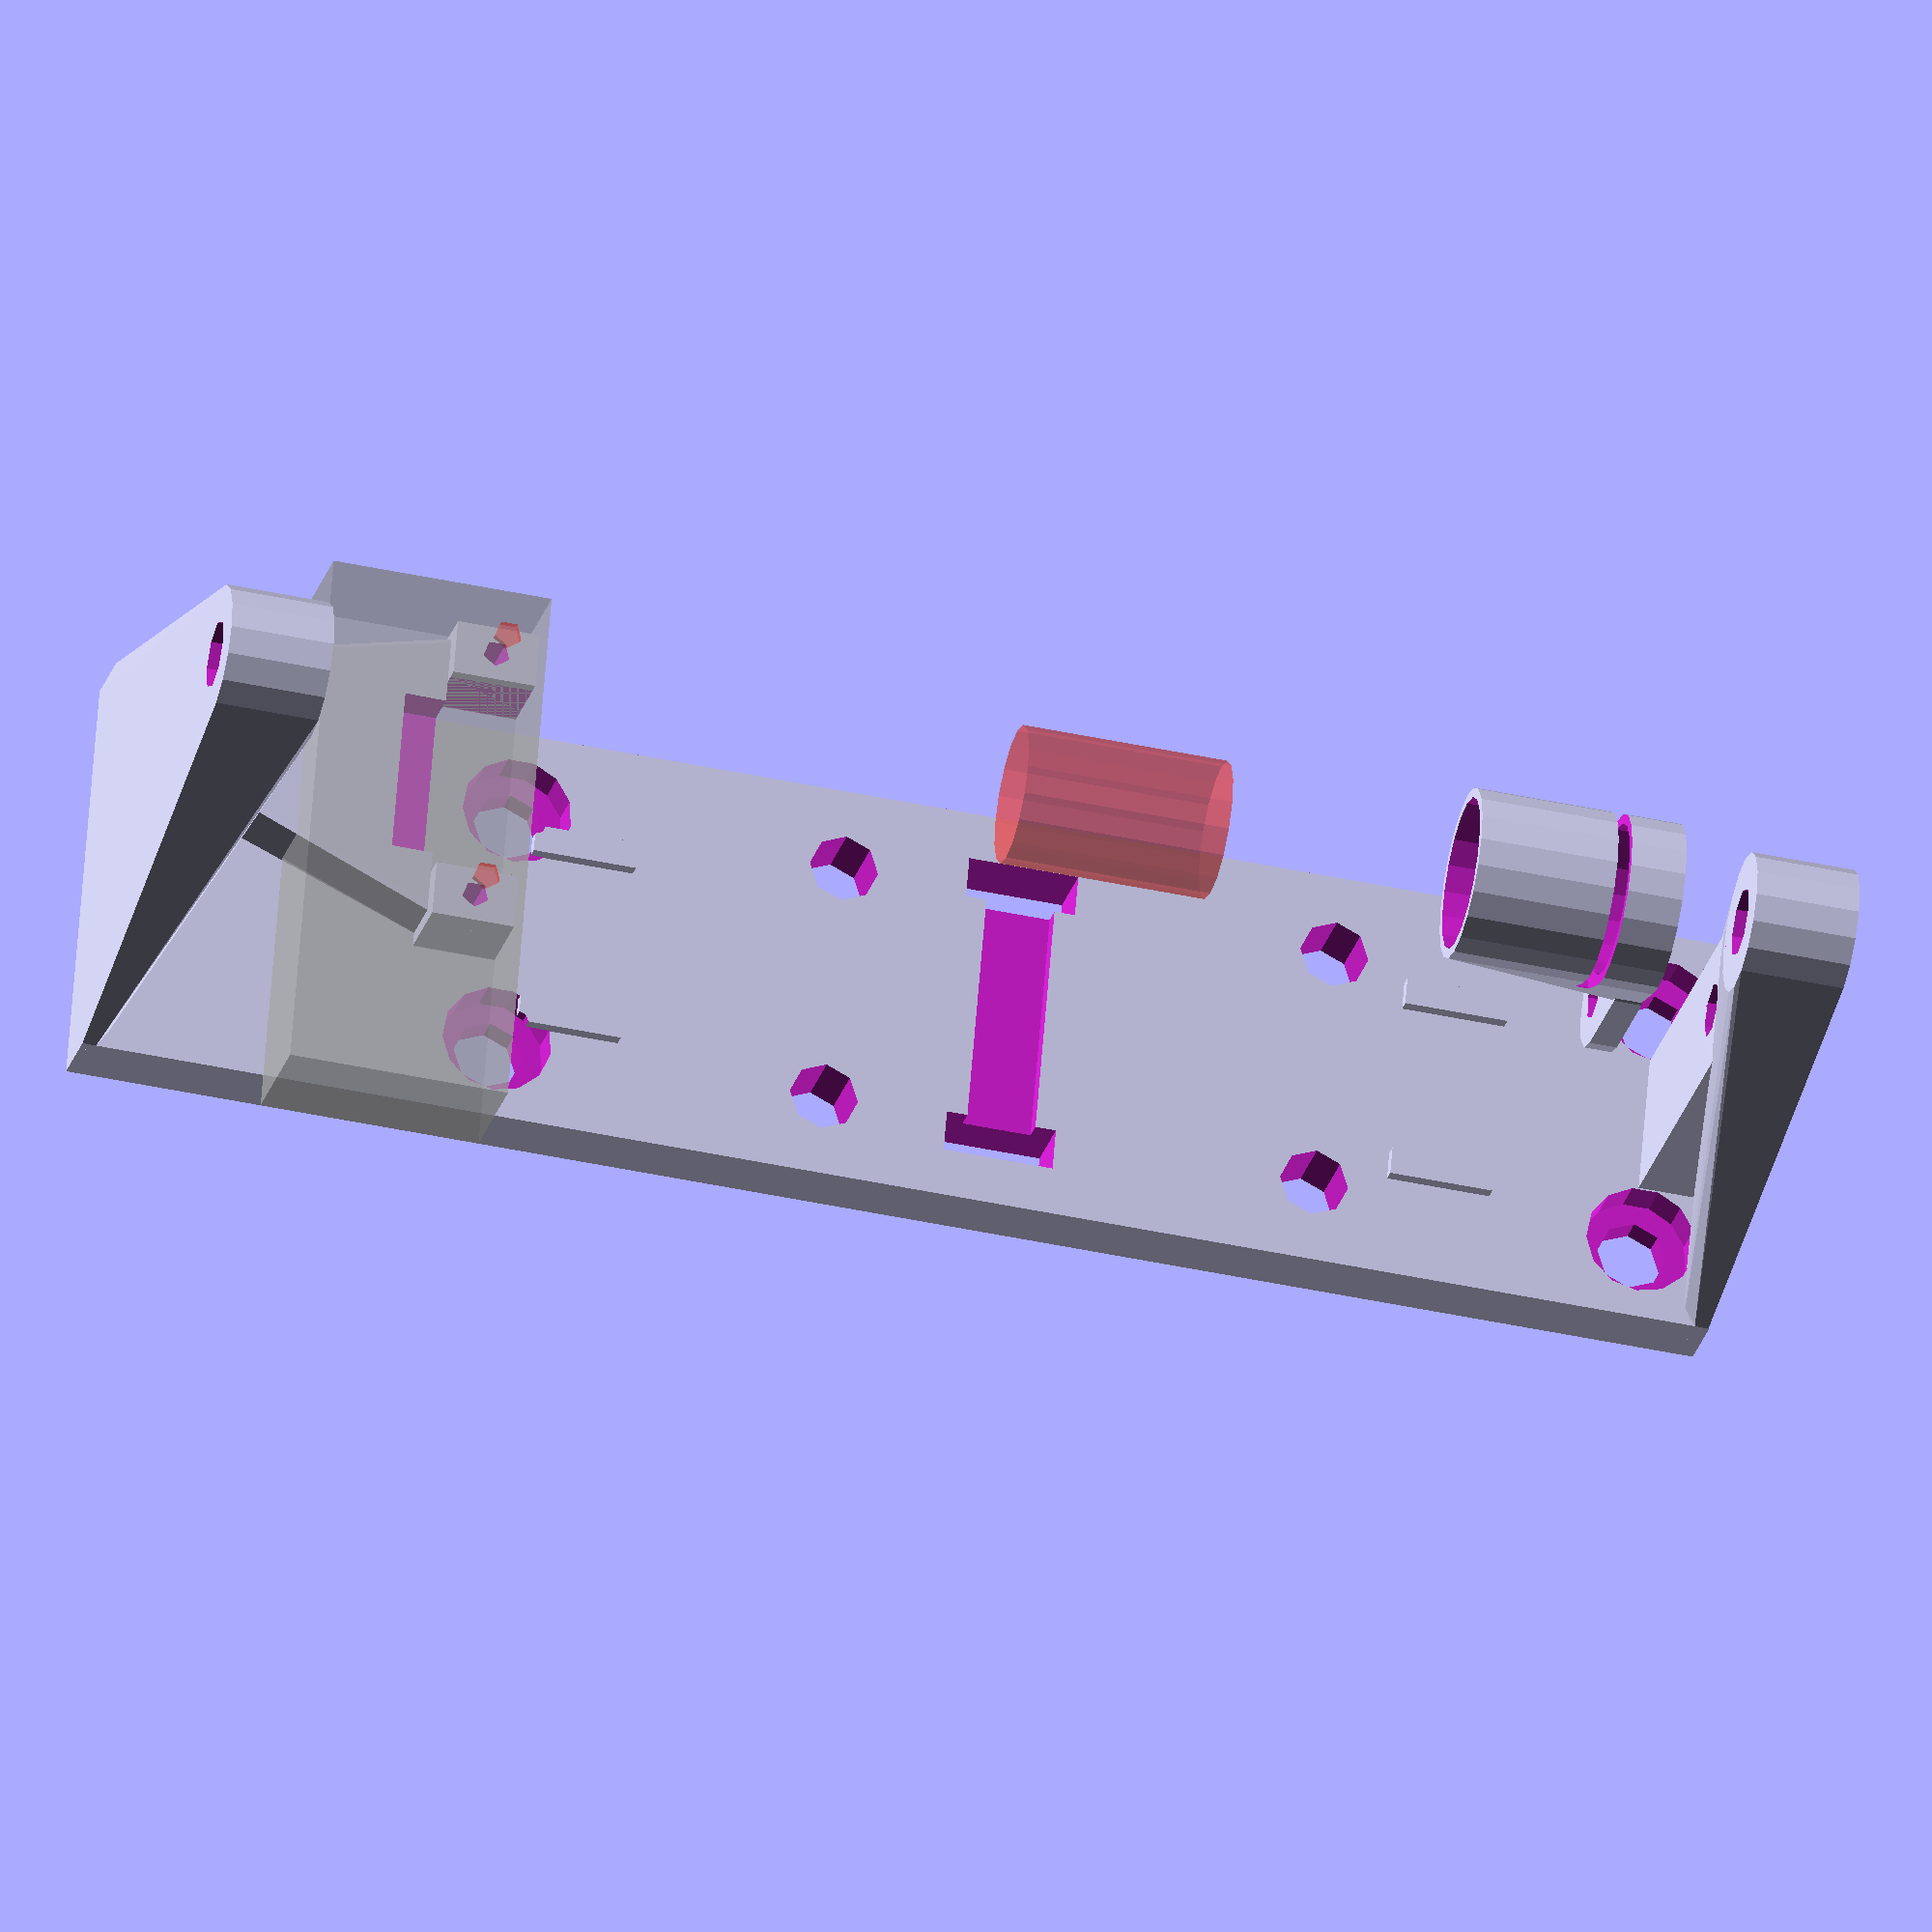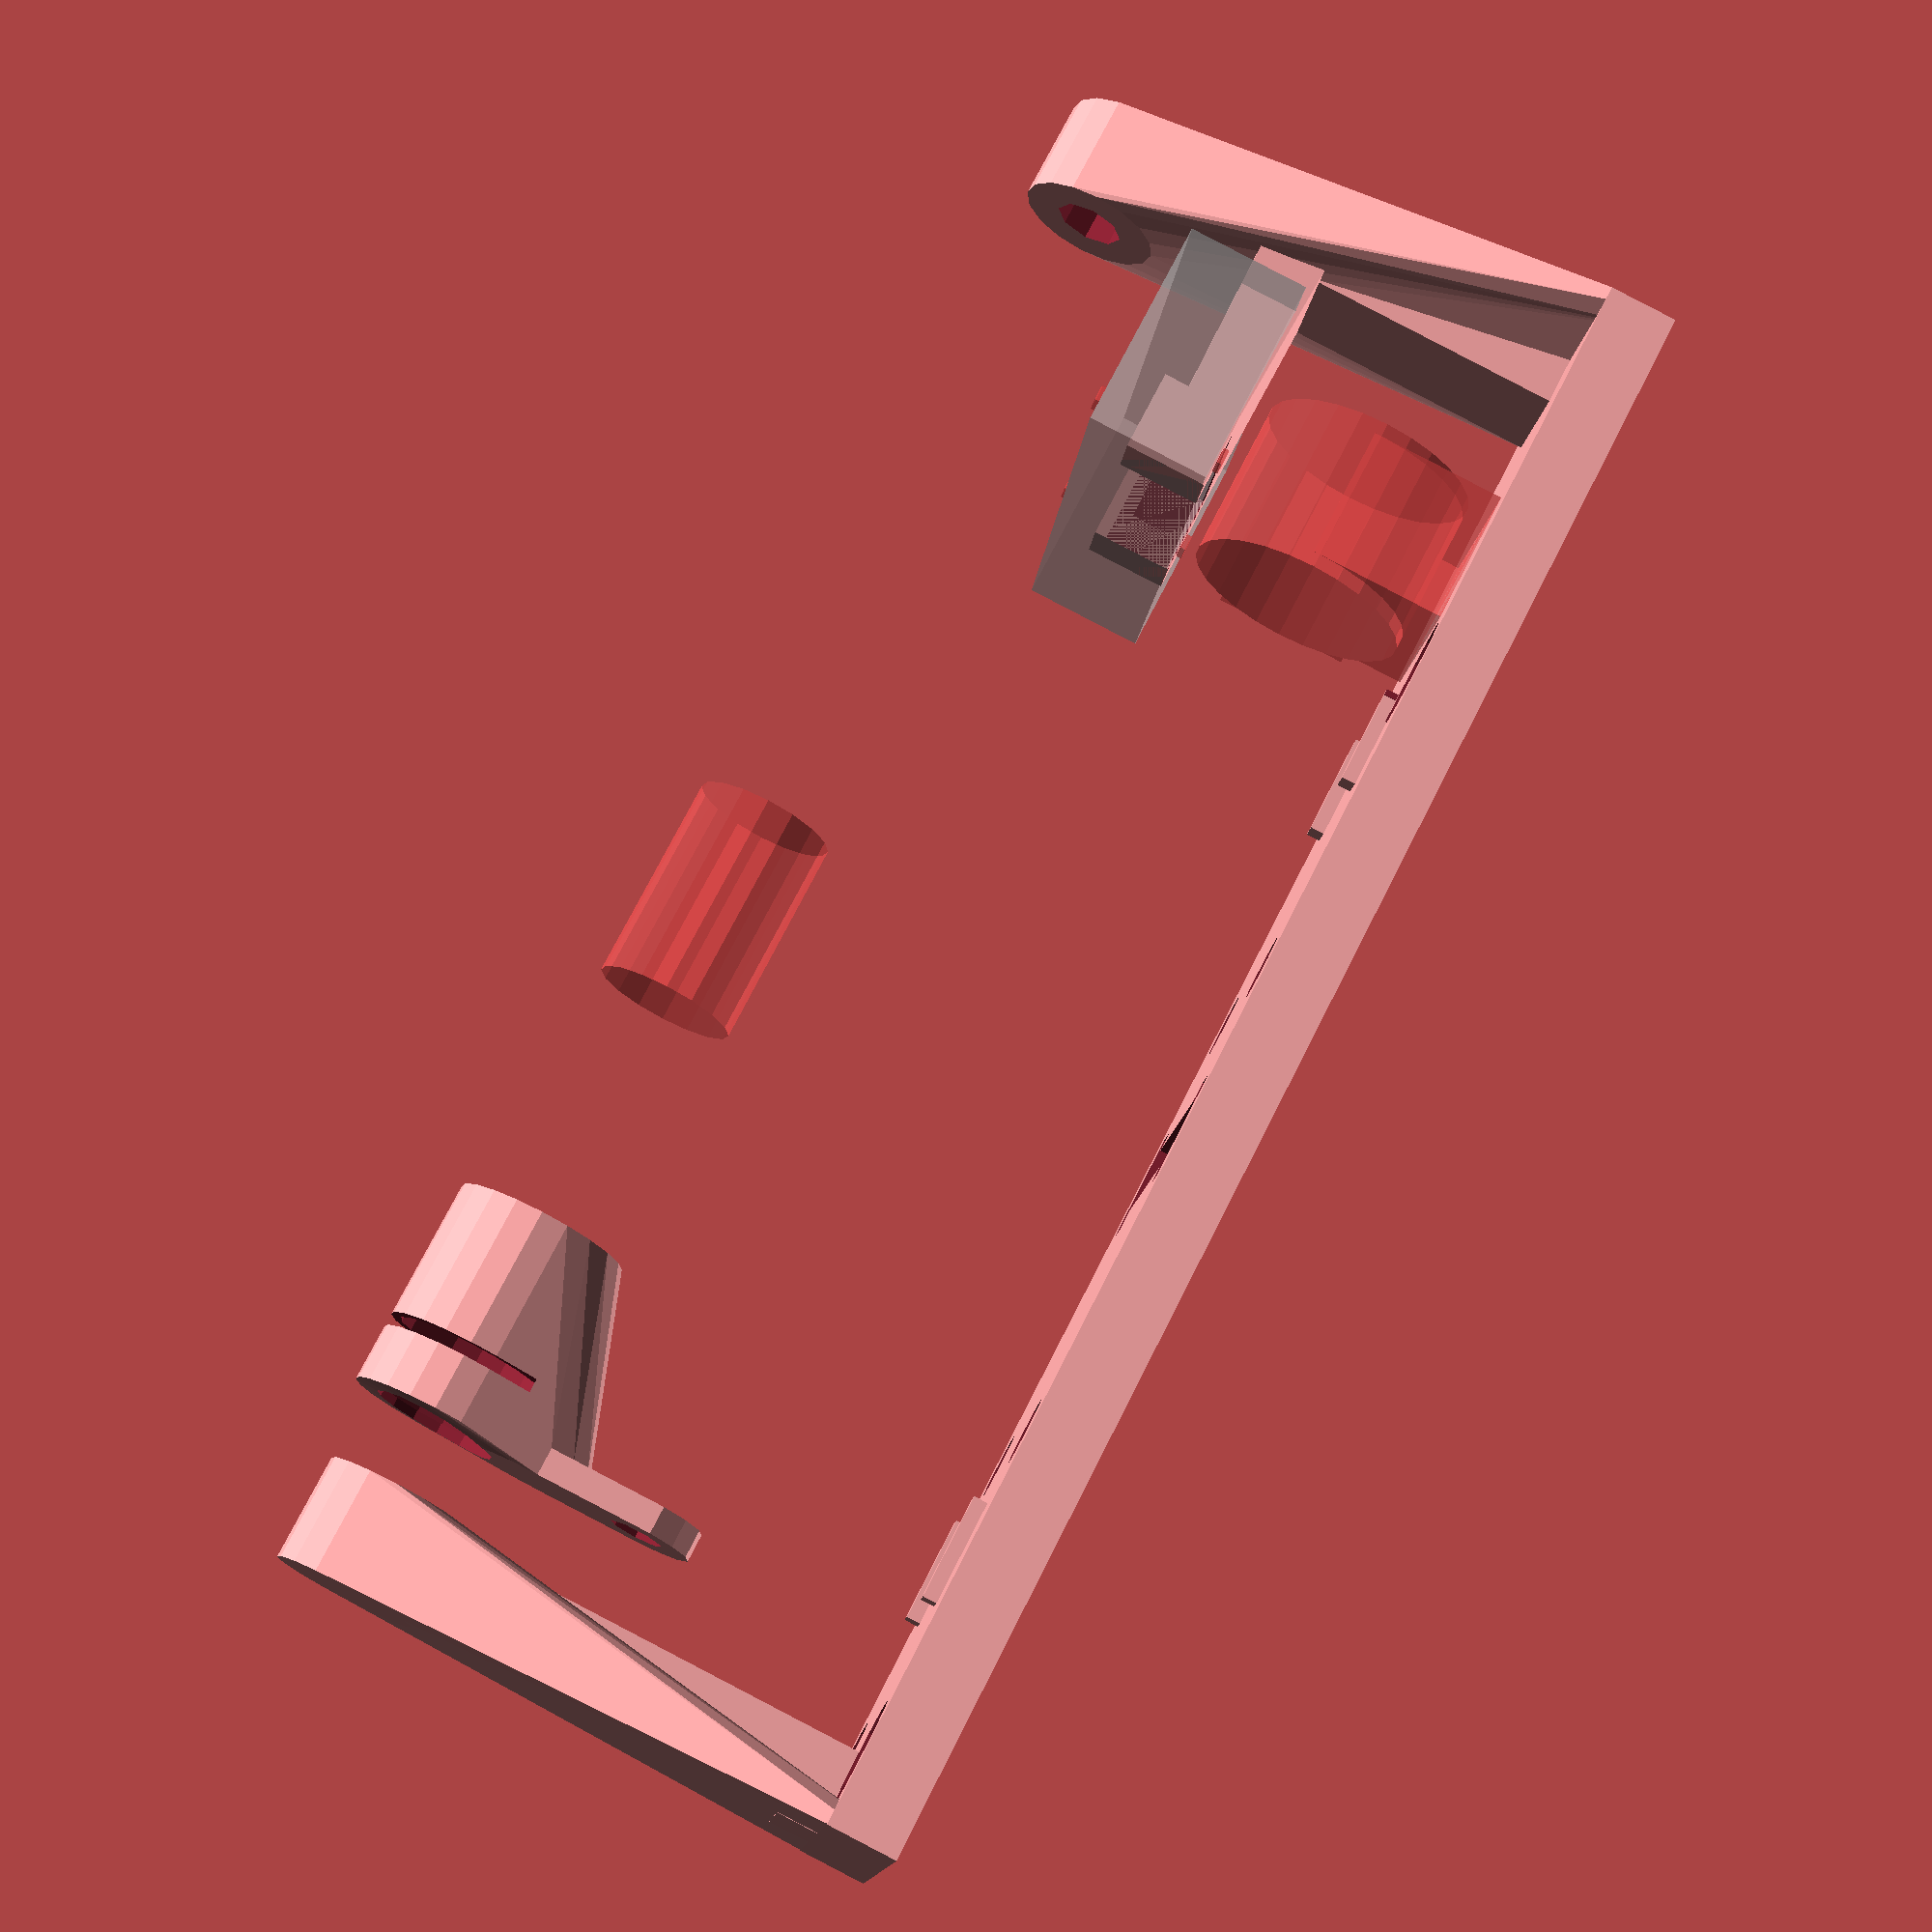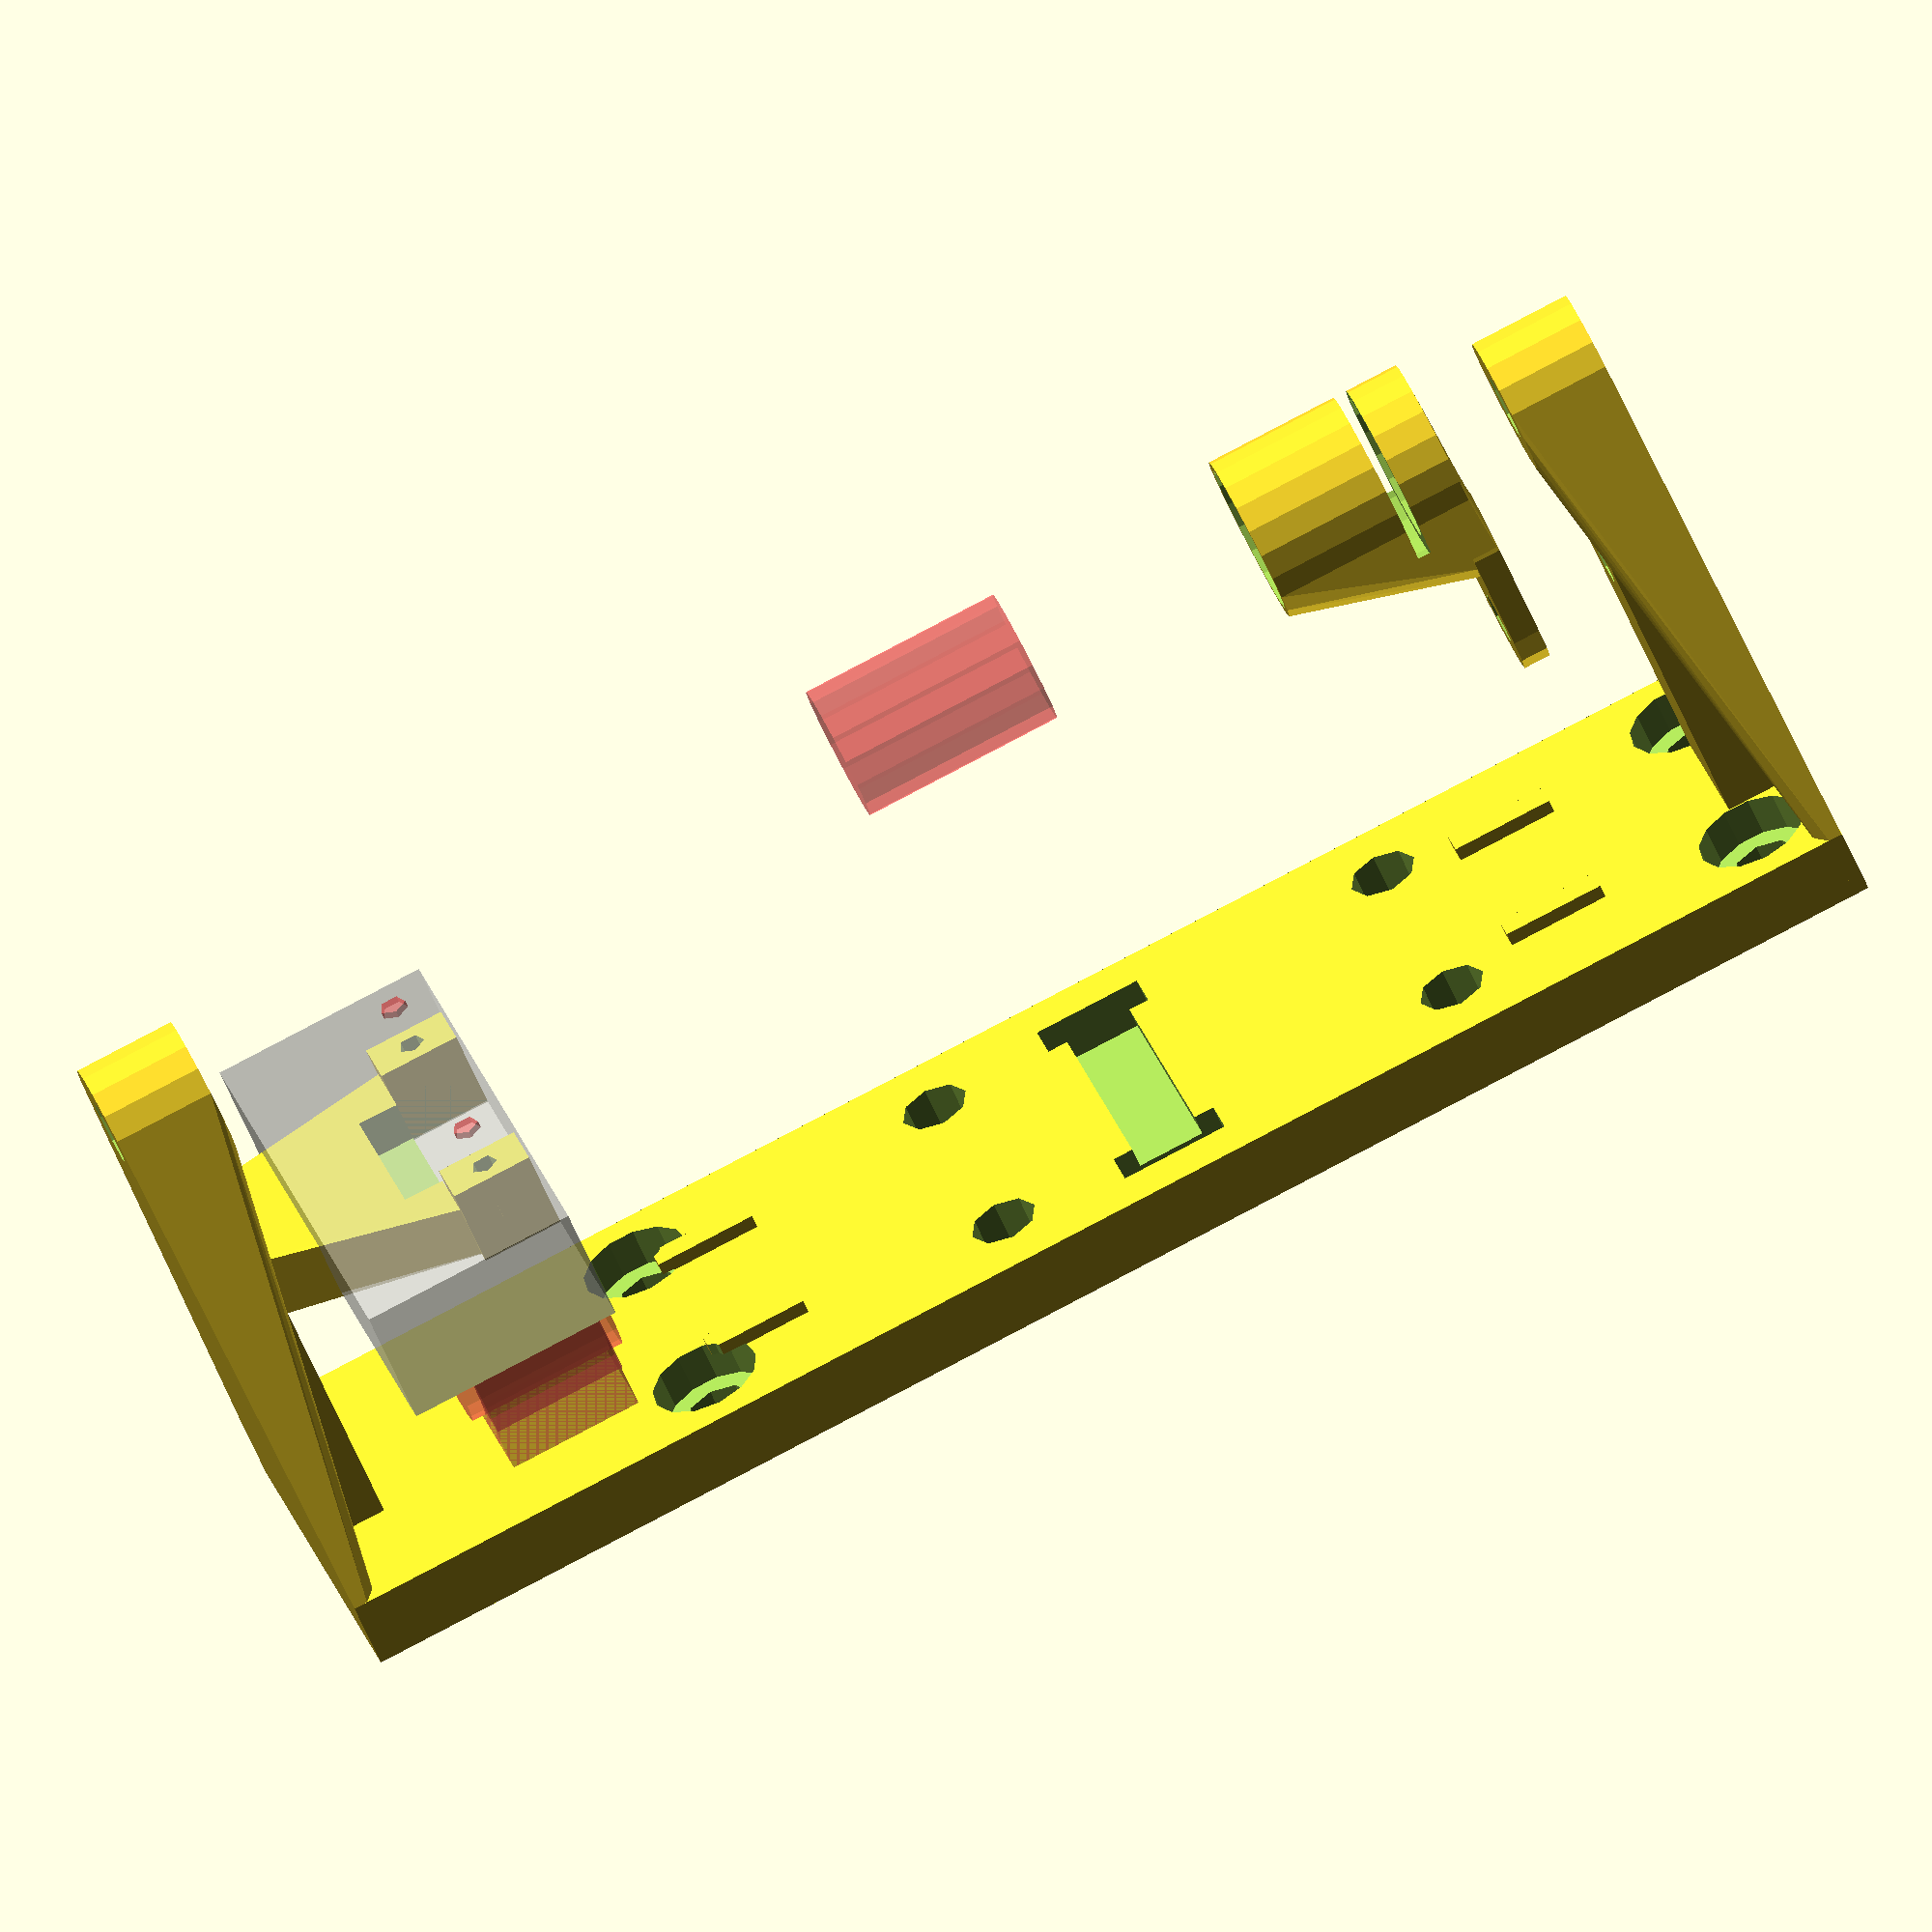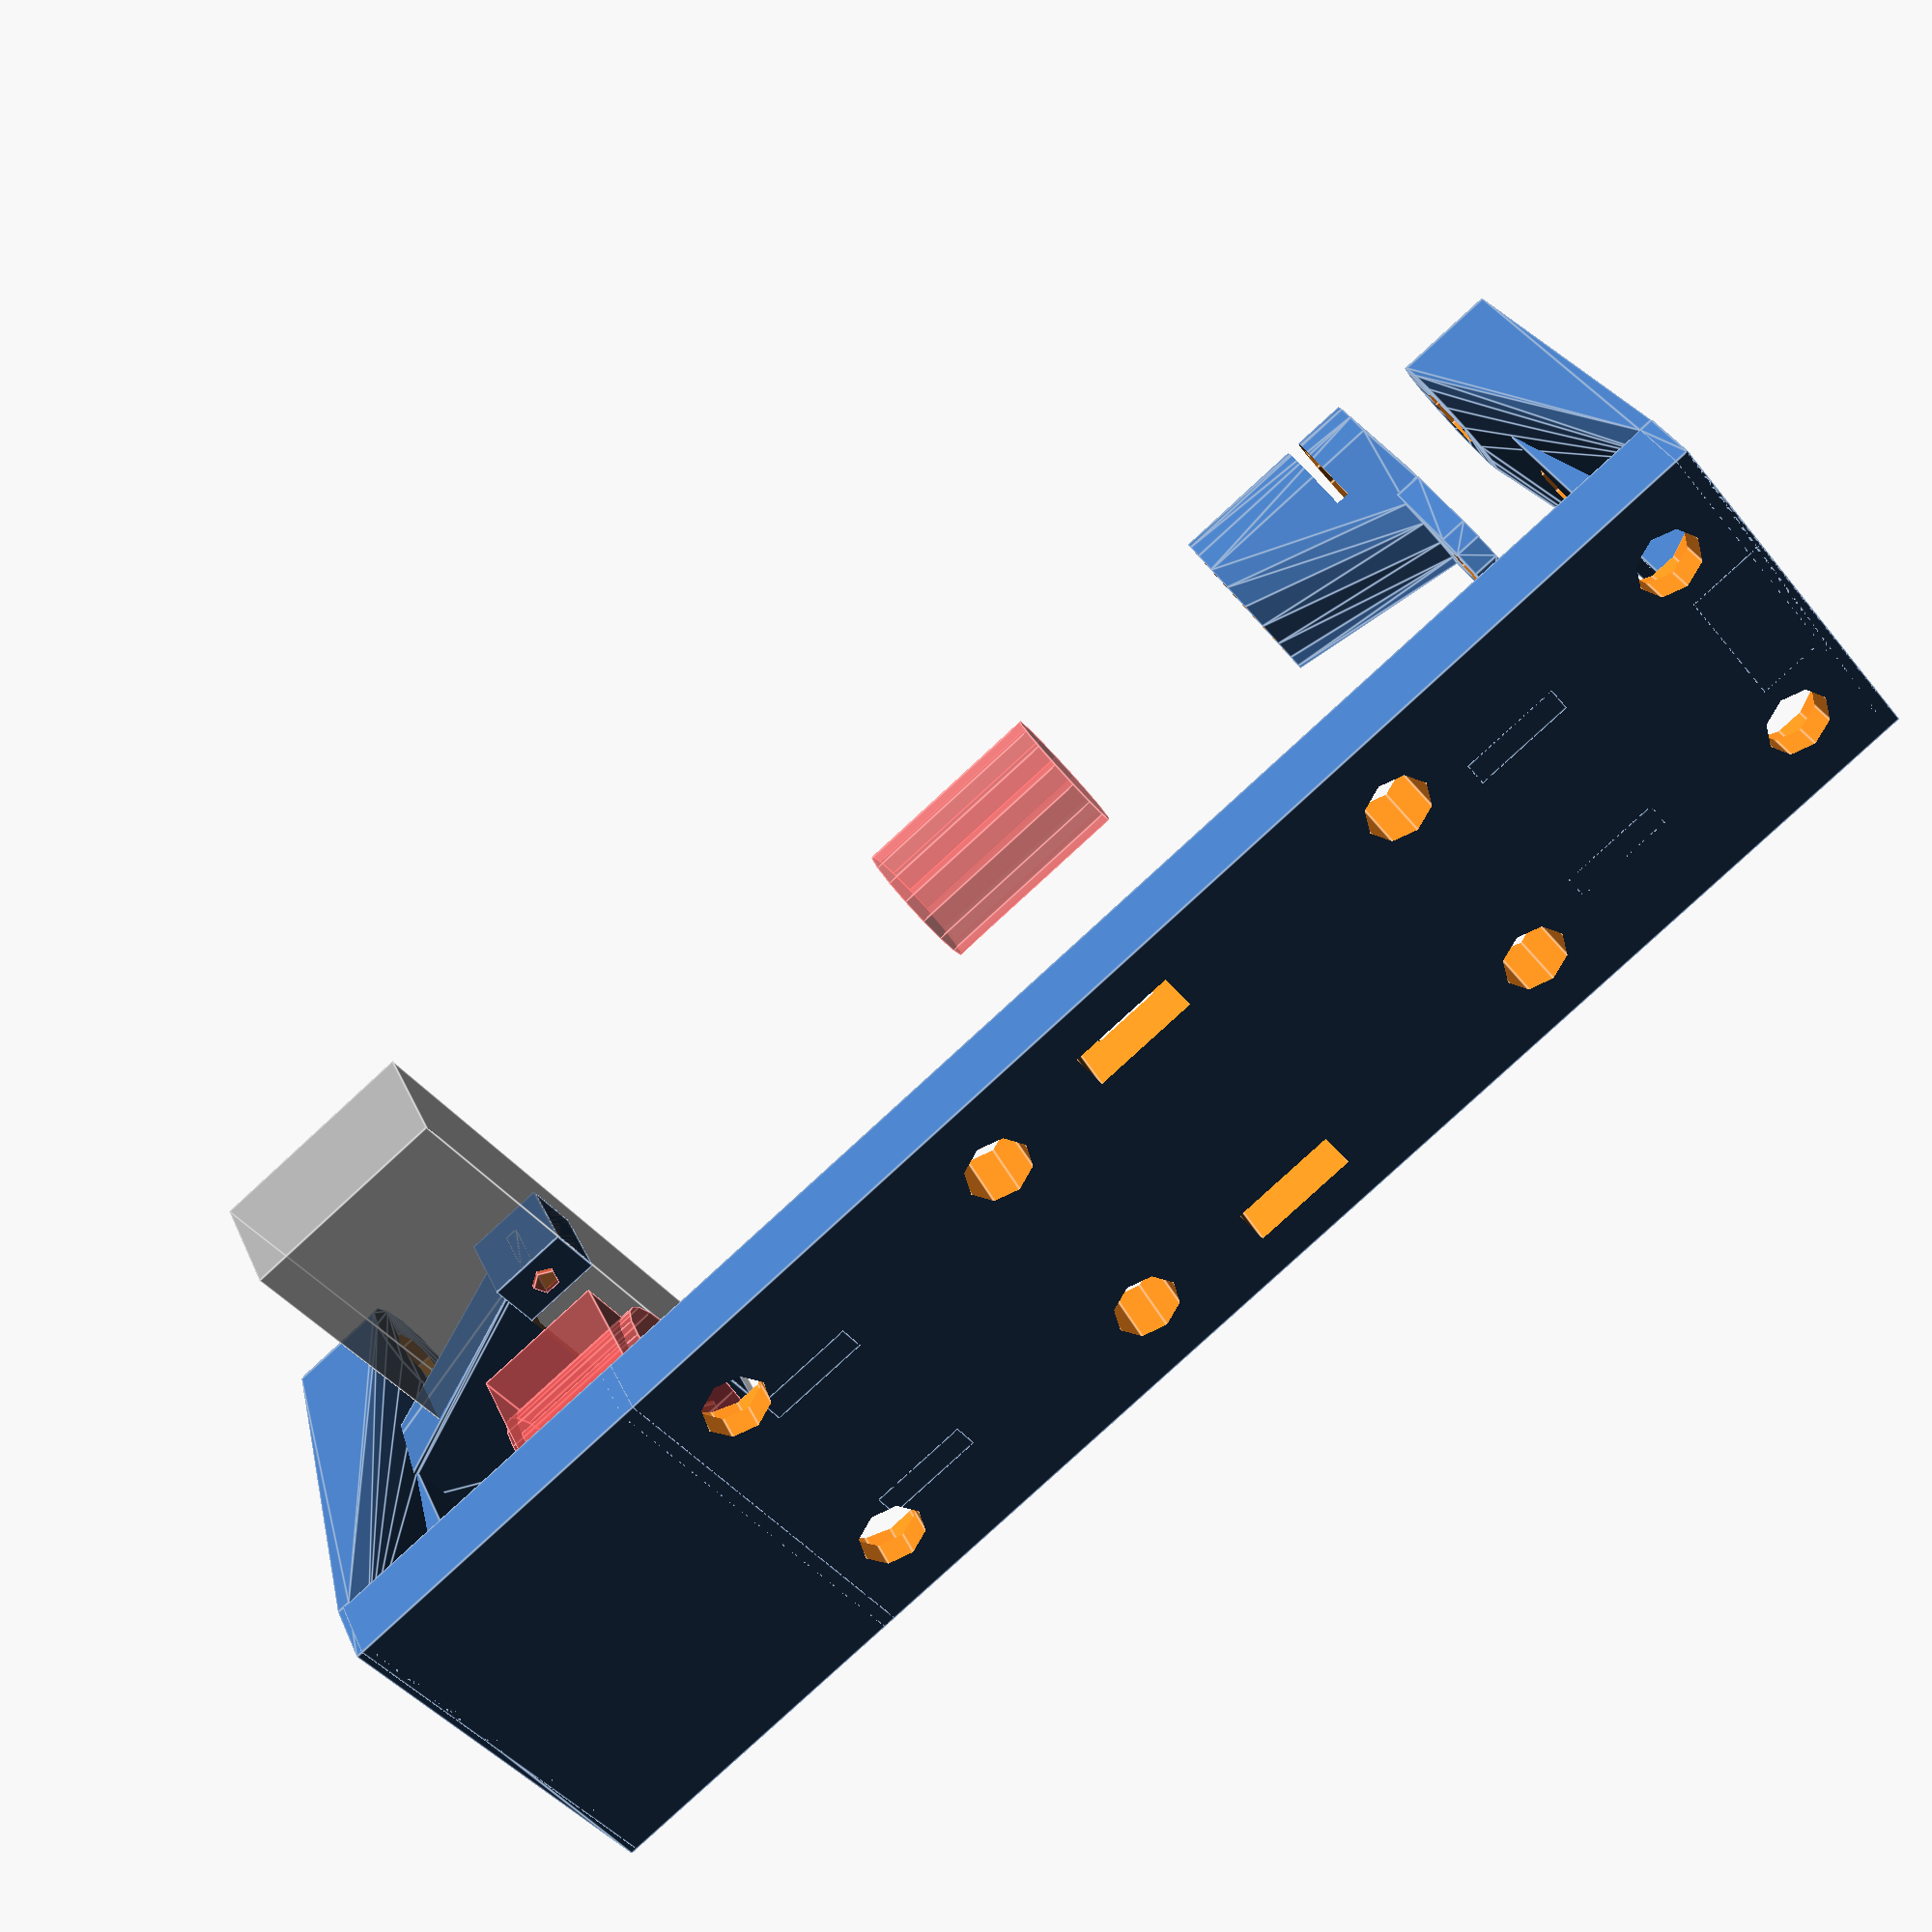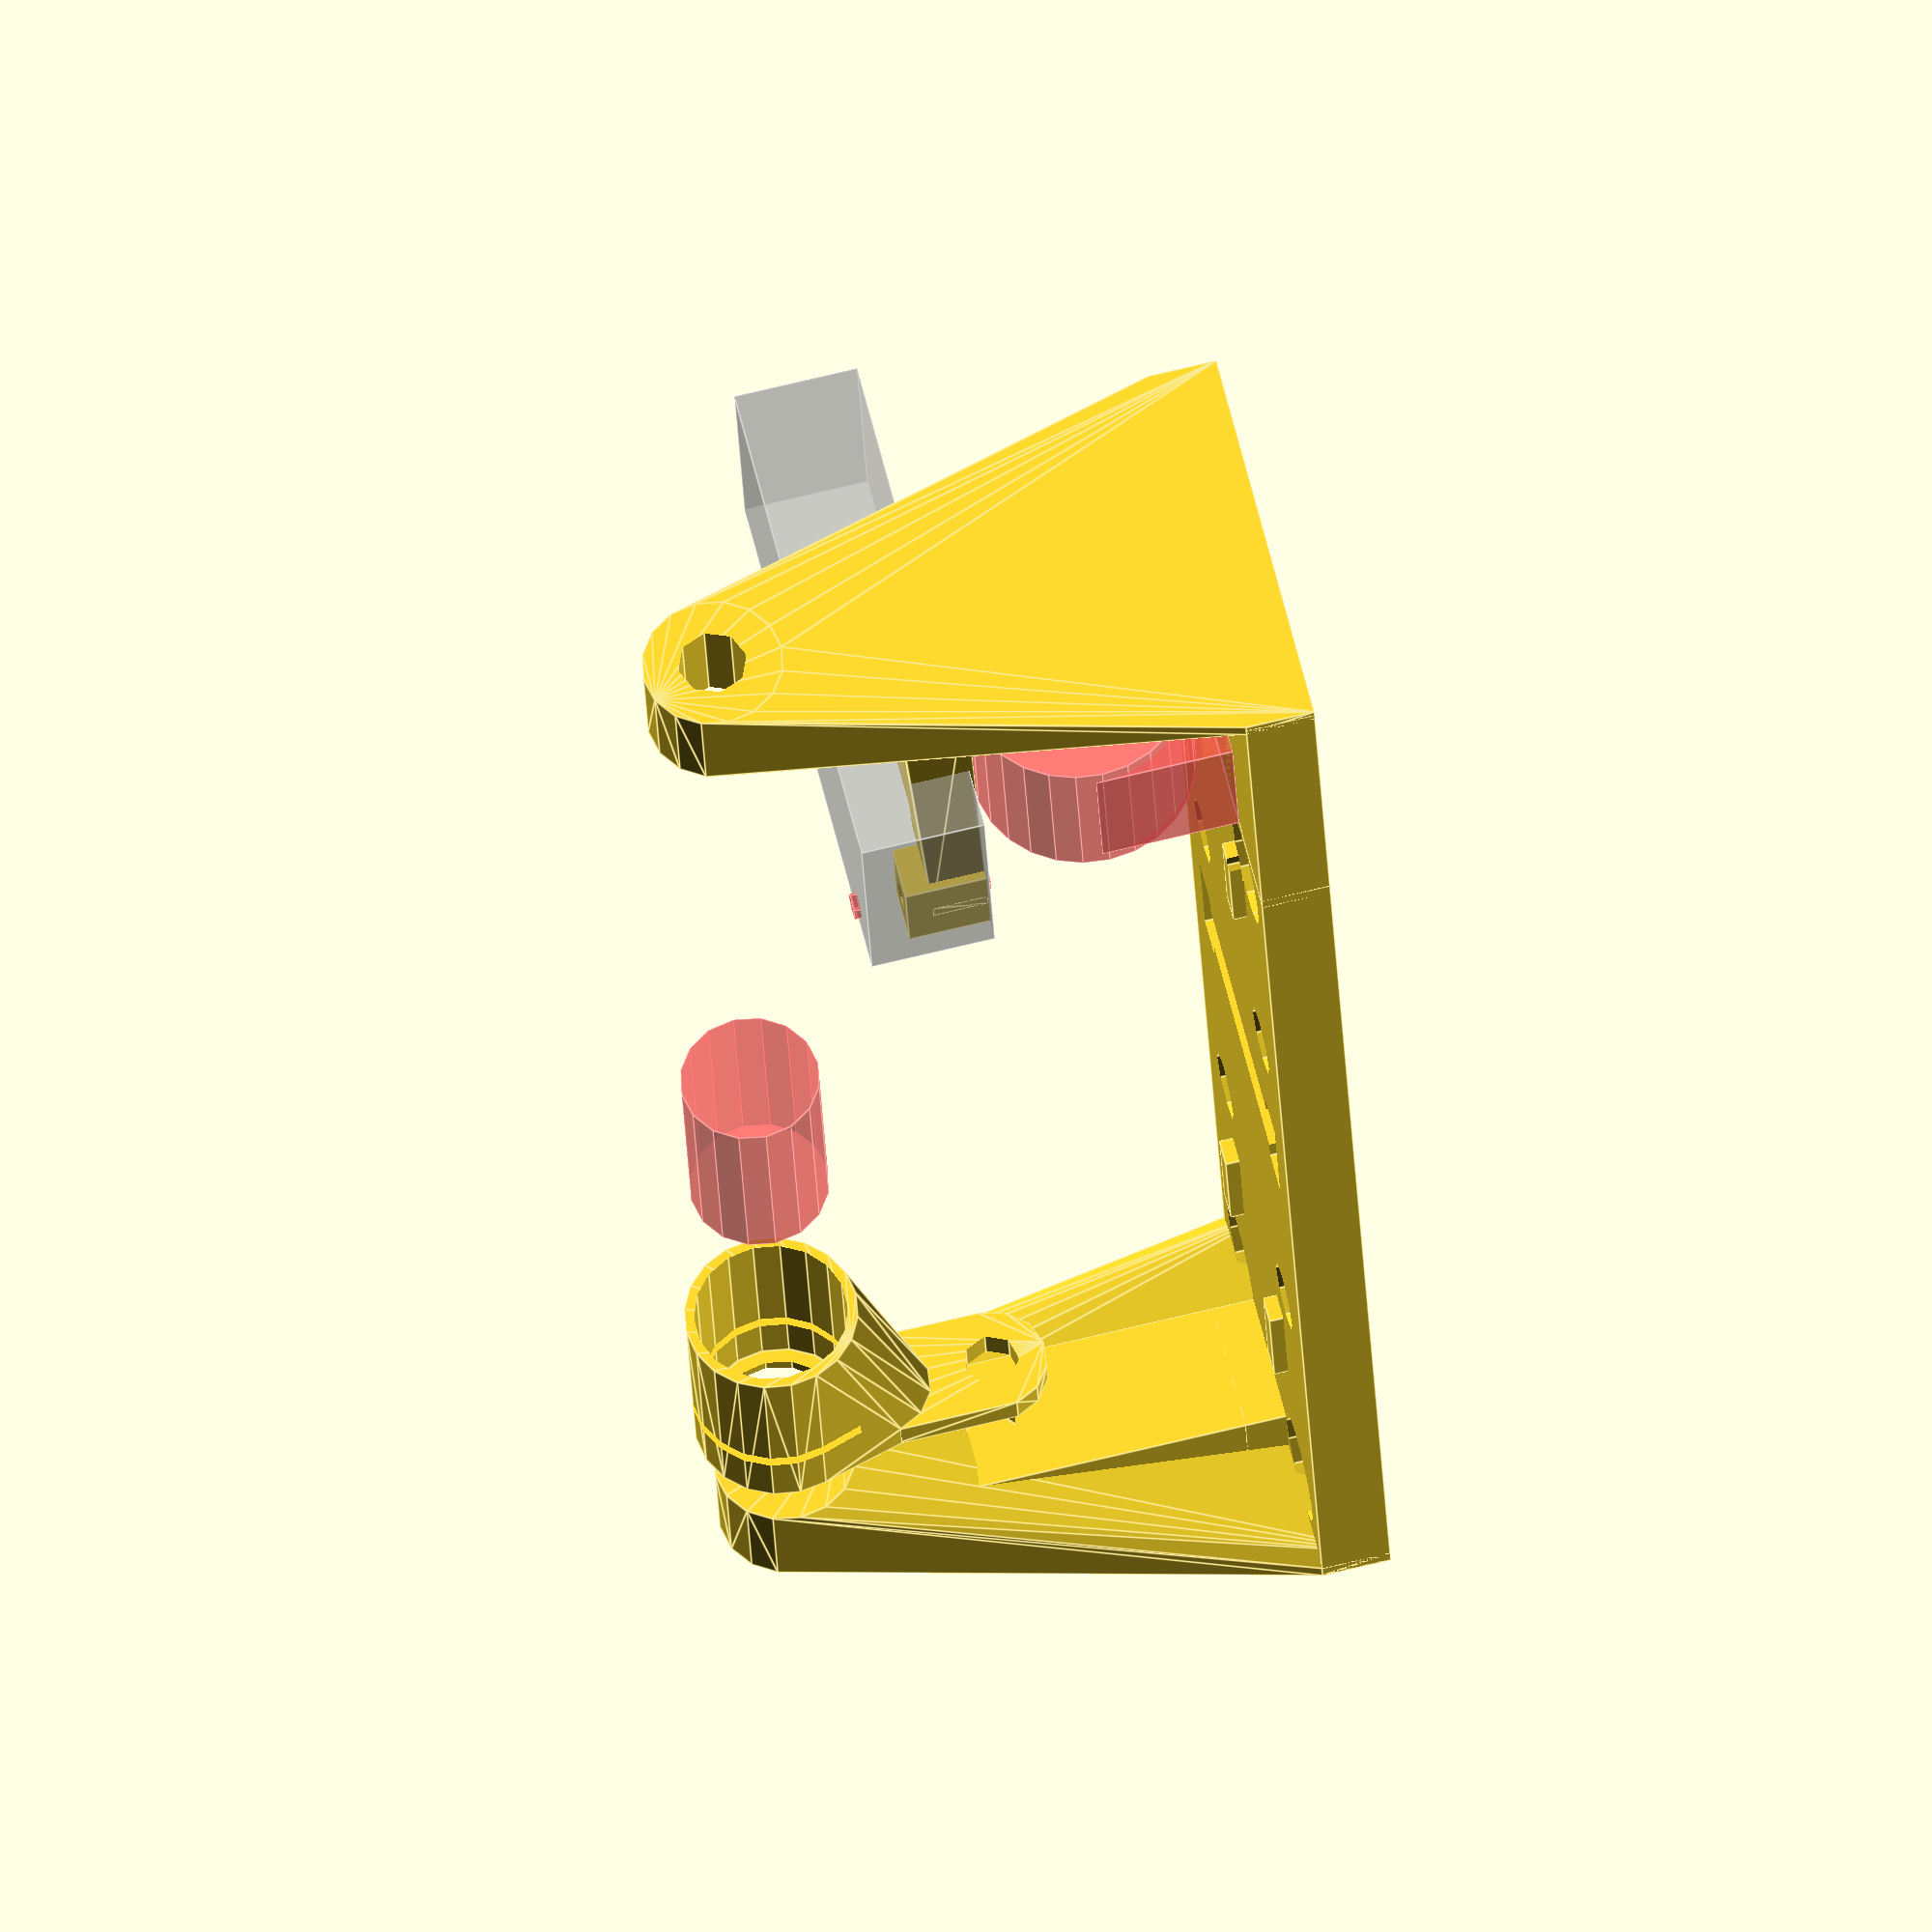
<openscad>
xRailDiameter = 8;
xRailLength = 350;
xRailSeparation = 700;

yRailDiameter = 16;
yRailLength = 110;

zRailDiameter = 20;
zRailLength = 900;

endBlockLength = 450;
endBlockWidth = 50;
endBlockHeight = 20;

bearingBlockSpacing = 60;
bearingBlockHoleHorSpacing = 18;
bearingBlockHoleVerSpacing = 24;
bearingBlockHoleDiameter = 5;	
boreLength = 100;

module exampleFoamSize() {
	%cube([600, 1200, 60], center = true);
}

module stepperMotor() {
	stepperWidth = 42;
	stepperLength = 40;
	stepperShoulder = 2;
	stepperShoulderDiameter = 22;
	stepperShaft = 5;
	stepperShaftLenght = 64;
	stepperBoltDist = 42;
	stepperBolt = 3;
	stepperBoltLength = 10;
	cube([stepperWidth, stepperWidth, stepperLength], center = true);
	translate([0,0,stepperShaftLenght-stepperLength]) {
		cylinder(r = stepperShaft/2, h = stepperLength, center = true);
	}
	translate([0,0,stepperShoulder]) {
		cylinder(r = stepperShoulderDiameter/2, h = stepperShoulder+stepperLength, center = true);
	}
	for (rotation = [0, 90, 180, 270]) {
		rotate(rotation+45, [0,0,1]) translate([0,stepperBoltDist/2+1,stepperBoltLength]) {
			cylinder(r = stepperBolt/2.0, h = stepperLength, center = true);
		}
	}
}

module linearBearing() {
	blockWidth = 35;
	blockHeight = 21.5;
	blockLength = 30;
	rodHoleSize = 8+11;
	rodHoleOffset = 11;
	blockBoltDist = 42;
	blockBolt = 2;
	stepperBoltLength = 10;
	shoulderHeight = blockHeight-rodHoleSize/2;
	//%translate([0,rodHoleSize/4,0]) cube([blockWidth, blockHeight, blockLength], center = true);
	//hull() {
		cube([blockWidth, shoulderHeight, blockLength], center = true);
		translate([0,shoulderHeight/2,0]) {
			cylinder(r = rodHoleSize/2, h = blockLength, center = true);
		}
	//}
	//for (rotation = [0, 90, 180, 270]) {
	//	rotate(rotation+45, [0,0,1]) translate([0,blockBoltDist/2,stepperBoltLength]) {
	//		cylinder(r = blockBolt/2.0, h = blockLength, center = true);
	//	}
	//}
}

module xRodMountIdler() {
    difference() {
        union() {
            xRodMount();
            rotate(90, [0,1,0]) translate([0,10,6]) {
                intersection () {
                    union() {
                        translate([0,0,-2.5]) cylinder(r1 = 6, r2 = 2 , h = 2, center = true);
                        cylinder(r = 2.4, h = 20, center = true);
     	               translate([0,-6,0]) cube([0.5,15,7], center = true);
                    }
                    translate([0,0,-1.5]) cube([15,15,7], center = true);
                }
                %ballBearingSmall(0, 0, 0);
            }
			translate([-5,0.5,7]) endStopPosts();
        }
        union() {
            rotate(90, [0,1,0]) translate([0,10,7]) cylinder(r = 1, h = 30, center = true);
            translate([-7,0.5,7]) endStop();
        }
    }
}

module xRodMountMotor() {
    difference() {
        union() {
            xRodMount();
            rotate(90, [0,1,0]) translate([0,25,7]) {
                cylinder(r = 4, h = 20, center = true);
                translate([0,0,-7]) hull() {
                    for (angle = [0, 90, 180, 270]) {
                        rotate(angle, [0,0,1]) rotate(45, [0,0,1]) 
                            translate([15,0,0]) 
                                cylinder(r = 12, h = 5, center = true);
                    }
                }
                translate([0,0,-30]) %stepperMotor();
            }
        }
        rotate(90, [0,1,0]) translate([0,25,7]) union() {
            cylinder(r = 12, h = 30, center = true);
            for (angle = [0, 90, 180, 270]) {
                        rotate(angle, [0,0,1]) rotate(45, [0,0,1]) translate([22,0,0]) cylinder(r = 2, h = 30, center = true);
            }
        }
    }
}

module xRodMount() {
    difference() {
    union() {
	difference() {
	union() {
            hull() {
                    cube([5,15,75], center = true);
                    translate([0,45/2-15/2,-75/2]) rotate(90, [1,0,0]) cube([5,15,45], center = true);
            }
            hull() {
                translate([0,45/2-15/2-22,-75/2-7]) rotate(90, [1,0,0]) 
                {
                    cube([25,5,1], center = true);
                    translate([0,30,0]) cube([5,5,1], center = true);
                }
            }
            hull() {
                translate([0,45/2-15/2,-75/2-7]) rotate(90, [1,0,0]) cube([25,5,45], center = true);
                translate([0,45/2-15/2,-75/2]) rotate(90, [1,0,0]) cube([5,15,45], center = true);
            }   
	}
	union(){
	for (spacing = [30, -30]) 
		translate([0,-3,spacing]) cube([10,10,10], center = true);
	}
	}
            for (spacing = [30, -30]) 
		translate([0,-2.5,spacing]) {
			rotate(90, [1,0,0])
			difference() {
			cylinder(r = xRailDiameter/2+5, h = 10, center = true);
			translate([0,0,3]) cylinder(d1 = xRailDiameter, d2=xRailDiameter+1, h = 5, center = true);
			}
            }
        }
	rotate(90, [0,0,1]) translate([6,8,-50]) cylinder(r = 2, h = 30, center = true);
	rotate(90, [0,0,1]) translate([6,-8,-50]) cylinder(r = 2, h = 30, center = true);
	rotate(90, [0,0,1]) translate([30,8,-50]) cylinder(r = 2, h = 30, center = true);
	rotate(90, [0,0,1]) translate([30,-8,-50]) cylinder(r = 2, h = 30, center = true);
    }
}

module xRailEndPlate() {
	translate([0,-xRailLength/2,0]) rotate(180, [0,0,1]) xRodMountIdler();
	translate([0,xRailLength/2,0]) xRodMountMotor();
}
module yRailEndPlate() {
	translate([10,300,62]) {
			cube([50,50,10], center = true);
	}
	translate([10,300,-62]) {
			cube([50,50,10], center = true);
	}
}

module ballBearingSmall(rotation, distance, offset) {
	translate([offset,distance,0])
	rotate(rotation, [1,0,0])
	difference() {
    		cylinder(r = 5, h = 4, center = true);
	    cylinder(r = 2.4, h = 4 + 1, center = true);
	}
}

module ballBearing(rotation, distance, offset) {
	translate([offset,distance,0])
	rotate(rotation, [1,0,0])
	difference() {
    		cylinder(r = 11, h = 7, center = true);
	    cylinder(r = 4, h = 7 + 1, center = true);
	}
}

module hollowTube(railDiameter, railLength) {
	difference() {
    		cylinder(r = railDiameter / 2, h = railLength, center = true);
	    cylinder(r = railDiameter / 2 - 0.7, h = railLength + 1, center = true);
	}
}

module solidRod(railDiameter, railLength) {
	cylinder(r = railDiameter / 2, h = railLength, center = true);
}

module xRail() {
    translate([xRailSeparation/2,0,0]) {
            rotate(90, [1,0,0]) {
                    translate([0,-30,0]) {
                            solidRod(xRailDiameter, xRailLength);
                    }
                    translate([0,30,0]) {
                            solidRod(xRailDiameter, xRailLength);
                    }
            }
            xRailEndPlate();
            yRail();
    }
}

module wire() {
    rotate(90, [1,0,0])
        translate([0,0,-xRailSeparation/4])
            cylinder(r = 0.5, h = xRailSeparation/2, center = true);
}

module endStopPosts() {
    endstopHoleSpacing = 19;
    endstopPostDiameter = 6;
    endstopPostLength = 6;
    rotate(90, [0,1,0])
        for (spacing = [endstopHoleSpacing/2, -endstopHoleSpacing/2]) 
            translate([spacing-6.5,-5,0])
                cube([endstopPostDiameter-2, endstopPostDiameter, endstopPostLength], center = true);
}

module endStop() {
    endstopHoleSpacing = 19;
    endstopHoleDiameter = 2;
    %cube([9,16,39], center = true);
    rotate(90, [0,1,0])
        for (spacing = [endstopHoleSpacing/2, -endstopHoleSpacing/2]) 
            translate([spacing-6.5,-5,0])
                #cylinder(r = endstopHoleDiameter/2, h = 10, center = true);
}

module yRailSlideMount() {
	// mount holes
		
	ySlideMountHoleHorSpacing = 7;
	ySlideMountHoleVerSpacing = 48;
	ySlideMountHoleDiameter = 2;


	backPlateThickeness = 5;
	backPlateLength = bearingBlockSpacing+35;
	backPlateWidth = 30;

	endstopMountHeight = 24;
	endstopMountWidth = 16;
	endstopMountLength = 27;
	endstopHoleSpacing = 19;
	endstopHoleDiameter = 3;
    
	difference() {
		union() {
		// back plate
		cube([backPlateWidth,backPlateThickeness,backPlateLength], center = true);
                translate([0,1.5,3-backPlateLength/2]) cube([backPlateWidth/3,backPlateThickeness + 3, 6], center = true);
                // slide mount tabs
                for (slideBlockX = [6.7, -6.7]) {
                    for (slideBlockY = [37, -27]) 
                        translate([slideBlockX,0.5,slideBlockY]) 
                            cube([2,backPlateThickeness + 1, 7.5], center = true);
                }
		// endstop mount
                translate([-8,endstopMountHeight/2-backPlateThickeness/2,backPlateLength/2-1+endstopMountWidth/2]) {
                    /*intersection() {
			union() {
				translate([8,0,-3]) cube([endstopMountLength+3,endstopMountHeight,endstopMountWidth-8], center = true);
				translate([-backPlateWidth/2+8.5,0,-10])cube([1,endstopMountHeight,endstopMountWidth+5], center = true);
                                translate([backPlateWidth/2+7.5,0,-10])cube([1,endstopMountHeight,endstopMountWidth+5], center = true);
                        }
			union() {
                            translate([8,0,-8]) rotate(30, [1,0,0]) cube([endstopMountLength+3,endstopMountHeight*2,endstopMountWidth-3], center = true);
                        }
                    }*/
                    difference() {
                        union() {
                            // endstop mount posts
                            translate([15,endstopMountHeight/2+2.9,0]) rotate(90, [0,-1,0]) rotate(90, [0,0,-1]) endStopPosts();
                            difference() {
                                hull(){
                                    translate([backPlateWidth/2-6.5,14,-5])cube([23,4,1], center = true);
                                    translate([backPlateWidth/2-8,14,15])cube([10,5,1], center = true);
                                }
                                union(){
                                    translate([backPlateWidth/2-6.5,15,-5])cube([12,4,12], center = true);
                                    translate([backPlateWidth/2-6.5,14,-7])cube([15,6,10], center = true);
                                }
                            }
                        }
                        // endstop mount holes
                        translate([15,endstopMountHeight/2+4.5,0]) rotate(90, [0,-1,0]) rotate(90, [0,0,-1]) #endStop();
                    }
                }
            }
	union() {
	rotate(90, [1,0,0])	{
		// linear bearing bolt holes
		for (spacing = [bearingBlockSpacing/2, -bearingBlockSpacing/2]) 
		for (holeVerSpacing = [bearingBlockHoleVerSpacing/2, -bearingBlockHoleVerSpacing/2])
		for (holeHorSpacing = [bearingBlockHoleHorSpacing/2, -bearingBlockHoleHorSpacing/2])	{
                    translate([holeHorSpacing,spacing+holeVerSpacing,0])
                        cylinder(r = bearingBlockHoleDiameter/2, h = boreLength, center = true);
		}
                // linear bearing bolt inset holes
		for (holeVerSpacing = [bearingBlockHoleVerSpacing/2 + bearingBlockSpacing/2, -bearingBlockHoleVerSpacing/2 - bearingBlockSpacing/2])
		for (holeHorSpacing = [bearingBlockHoleHorSpacing/2, -bearingBlockHoleHorSpacing/2])	{
                    translate([holeHorSpacing,holeVerSpacing,-1.1])
                        cylinder(r = 4, h = 3, center = true);
		}
                // stepper cavity
                #translate([0,46+6,-12]) rotate(90, [1,0,0]) cylinder(d = 16, h = 12, center = true);
                #translate([0,46+6,-7.5]) rotate(90, [1,0,0]) cube([16,10,10], center = true);
                #translate([5,46+6,-12]) rotate(90, [1,0,0]) cube([10,10,10], center = true);
		// slide mount holes
		/*translate([0,2,0]) for (holeVerSpacing = [ySlideMountHoleVerSpacing/2, -ySlideMountHoleVerSpacing/2])
		for (holeHorSpacing = [ySlideMountHoleHorSpacing/2, -ySlideMountHoleHorSpacing/2])	{
        translate([holeHorSpacing,holeVerSpacing,0])
            cylinder(r = ySlideMountHoleDiameter/2, h = boreLength, center = true);
				}*/
			}
		}
		// timing belt attachment holes
                    translate([0,7.5-1.5,5]) cube([18,10,5], center = true);
                    for (spacing = [backPlateWidth/2-5, -backPlateWidth/2+5]) 
                        translate([spacing,0,5])
                                cube([3,10,8], center = true);
	}    
}

module yRailSlideMountMK2left() {
    yRailSlideMount();
    scale([1,1,1]) verticalRod();
}

module yRailSlideMountMK2right() {
    yRailSlideMount();
    scale([-1,1,1]) verticalRod();
    translate([0,0,-30]) yWireGuide();
}

module yRailSlideMountMK2lower() {
    difference() {
        union() {
            yRailSlideMount();
            scale([-1,1,1]) verticalRod();
        }
        translate([0,20,23])
            #cube([50,50,120], center = true);
    }
}

module yRailSlideMountMK2upper() {
    difference() {
        union() {
            yRailSlideMount();
            scale([-1,1,1]) verticalRod();
        }
        translate([0,20,-23])
            #cube([50,50,120], center = true);
    }
}

module verticalRod() {
    verticalRodLength = 150;
    verticalRodDiameter = 5;
    verticalRodOffset = 0;
    verticalRodInset = 36;
    verticalBearingDiameter = 10;
    verticalBearingLength = 15;
    backPlateHeight = 100;
    //translate([bearingBlockHoleHorSpacing,0,0]) {
        translate([verticalRodOffset,verticalRodInset,0]) {
            //#cylinder(r = verticalRodDiameter/2, h = verticalRodLength, center = true);
            //#cylinder(r = verticalBearingDiameter/2, h = verticalBearingLength, center = true);
            translate([0,2,0]) difference() {
                union() { 
// 80mm distance currently between mounts
// 85mm travel in the slide
// therefore: 80+15+5 
                    // make the rod mounts
                    translate([0,0,(-backPlateHeight/2+16.25)+80+15+7]) hull() {
                        // vertical rod housing
                        cylinder(r = (verticalBearingDiameter/1.8)-0.5, h = verticalBearingLength/2, center = true);
                        translate([0,-38,3.2])
                            cube([30,5,1], center = true);
                        }   
                    // make the rod mounts
                    translate([0,0,-backPlateHeight/2+6.25]) hull() {
                        // vertical rod housing
                        cylinder(r = (verticalBearingDiameter/1.8)-0.5, h = verticalBearingLength/2, center = true);
                        translate([0,-38,-3.2])
                            cube([30,5,1], center = true);
                        }

                    translate([0,-20,-backPlateHeight/2+6])
                        cube([10,35,5], center = true);
                    translate([0,-20,(-backPlateHeight/2+14)+80+15+10])
                        cube([10,35,5], center = true);
                }
                union(){
                    translate([0,0,(verticalRodLength-backPlateHeight)/2+4]) cylinder(r = verticalRodDiameter/2, h = verticalRodLength, center = true);
                   //translate([0,0,6]) cylinder(r = 5, h = 15+77, center = true);
                   #translate([0,0,6]) cylinder(r = 5, h = 15, center = true);
                  translate([0,-15,-41]) cylinder(r = 2, h = 5, center = true);
                }
            }
            translate([0,-36,backPlateHeight/2+9]) cube([30,5,25], center = true);
            //translate([-14.5,-35,backPlateHeight/2+5]) cube([1,7,17], center = true);
            //translate([12.5,-38,backPlateHeight/2+5]) cube([5,1,17], center = true);
            //translate([-12.5,-38,backPlateHeight/2+5]) cube([5,1,17], center = true);
            //translate([0,0,35]) yTensionGuide();
            //translate([-3,0,(-backPlateHeight/2+6.25)+80+15+5]) hull() {
              //  translate([-5,-2,0]) cube([3,5,7.5], center = true);
                //translate([-10,-2,-10]) cube([13,5,3], center = true);
            //}
        }
/*        rotate(90, [1,0,0])	{
            // linear bearing mount holes
            for (spacing = [bearingBlockSpacing/2, -bearingBlockSpacing/2]) 
            #for (holeVerSpacing = [bearingBlockHoleVerSpacing/2, -bearingBlockHoleVerSpacing/2])
            for (holeHorSpacing = [bearingBlockHoleHorSpacing*1.5])	{ //, -bearingBlockHoleHorSpacing/2
                translate([holeHorSpacing,spacing+holeVerSpacing,0])
                cylinder(r = bearingBlockHoleDiameter/2, h = boreLength, center = true);
            }
        } */
    //}
}
module yWireGuide(){
    linkageArmPosistionX = -0;
    linkageArmPosistionY = -4;
    linkageArmPosistionZ = 22.5;
    difference(){
        union(){
            hull(){
                //bearing cover
                translate([0,38,3]) cylinder(r = 6.2, h = 15, center = true);
                translate([0,31,linkageArmPosistionY]) cylinder(r = 4, h = 2, center = true);

                // wire tensioner outer
                //rotate(90, [0,1,0]) {
                //    translate([-7,12,5]) cylinder(r = 12, h = 8, center = true);
                //}
            }
            hull(){
                // linkage arm
                translate([0,30,linkageArmPosistionY]) cylinder(r = 4, h = 2, center = true);
                translate([linkageArmPosistionX,linkageArmPosistionZ,linkageArmPosistionY]) cylinder(r = 4, h = 2, center = true);
            }
        }
        union(){
            // vertical slide connection hole
            translate([linkageArmPosistionX,linkageArmPosistionZ,0]) cylinder(r = 2, h = 30, center = true);
            // linear bearing cavity
            translate([0,38,3.5]) cylinder(r = 5.5, h = 15, center = true);
            // vertical rod cavity
            translate([0,38,0]) cylinder(r = 4.5, h = 35, center = true);
            // the vertical rod cavity and the end cap cavity create a shoulder 1mm high that prevents the bearing sliding out the top of the guide
            // end cap cavity
            translate([0,38,19]) cylinder(r = 5.5, h = 17, center = true);
            // wire tensioner cavity
            // wire cavity
            translate([0,38,0]) cylinder(r = 7, h = 1, center = true);
            // wire entrance
            //translate([0,43,0]) cube([30,15,2], center = true);            
        }
    }
}

module yTensionGuide(){
    linkageArmPosistion = -4;
    difference(){
        union(){
            hull(){
                //bearing cover
                translate([0,2,3]) cylinder(r = 6.2, h = 15, center = true);
                translate([0,20,linkageArmPosistion]) cylinder(r = 4, h = 2, center = true);

                // wire tensioner outer
                rotate(90, [0,1,0]) {
                    translate([-7,12,5]) cylinder(r = 12, h = 8, center = true);
                }
            }
            hull(){
                // linkage arm
                translate([0,20,linkageArmPosistion]) cylinder(r = 4, h = 2, center = true);
                translate([-21,21.5,linkageArmPosistion]) cylinder(r = 4, h = 2, center = true);
            }
        }
        union(){
            // vertical slide connection hole
            translate([-21,21.5,0]) cylinder(r = 2, h = 30, center = true);
            // linear bearing cavity
            translate([0,2,2]) cylinder(r = 5.5, h = 15, center = true);
            // vertical rod cavity
            translate([0,2,0]) cylinder(r = 4.5, h = 35, center = true);
            // the vertical rod cavity and the end cap cavity create a shoulder 1mm high that prevents the bearing sliding out the top of the guide
            // end cap cavity
            translate([0,2,19]) cylinder(r = 5.5, h = 17, center = true);
            // wire tensioner cavity
            rotate(90, [0,1,0]) {
                // spring cavity
                translate([-7,12,10]) cylinder(r = 7, h = 10, center = true);
                // spool cavity
                translate([-7,12,6]) cylinder(r = 5, h = 14, center = true);
                // axle space
                translate([-7,12,6]) cylinder(r = 1, h = 25, center = true);
                // wire entrance
                #translate([-5,13,1]) cube([5,25,3], center = true);
            }
        }
    }
}
module yRailSlide() {
    cube([15,15,90], center = true);
    translate([0,5,0]) cube([19,25,5], center = true);
}

module yRail() {
	rotate(90, [0,0,1]) {
            translate([100,25,0]) {
                translate([0,-7,0]) yRailSlideMount();
                translate([0,4,0]) yRailSlide();
                for (offset = [-30, 30]) {
                    translate([0,-20,offset]) rotate(90, [0,1,0]) rotate(180, [1,0,0]){
                    linearBearing();
                    }
                }
                wire();
            }
	}
	//yRailEndPlate();
}

module zRail() {
	rotate(90, [0,1,0]) {
		translate([60,200,0]) {
			hollowTube(zRailDiameter, zRailLength);
		}
	translate([60,-200,0]) {
			hollowTube(zRailDiameter, zRailLength);
		}
	}
}

module endBlocks() {
	translate([zRailLength/2-endBlockWidth/2,0,-76]) {
			cube([endBlockWidth, endBlockLength, endBlockHeight], center = true);
		}
	translate([-zRailLength/2+endBlockWidth/2,0,-76]) {
			cube([endBlockWidth, endBlockLength, endBlockHeight], center = true);
	}
}


module assembly() {
	xRail();
	mirror([1,0,0]) xRail();
	#zRail();
	#endBlocks();
}
//exampleFoamSize();
//assembly();

//stepperMotor();
//linearBearing();
//yRail();
//translate([-300,-150,0]) xRail();

target = "yRailSlideMountMK2right";
if (target == "xRodMountIdler") {
    rotate(90, [1,0,0]) xRodMountIdler();
} else if (target == "xRodMountMotor") {
    rotate(90, [1,0,0]) xRodMountMotor();
} else if (target == "yRailSlideMount") {
    rotate(90, [1,0,0]) yRailSlideMount();
} else if (target == "yRailSlideMountMK2left") {
    rotate(90, [1,0,0]) yRailSlideMountMK2left();
} else if (target == "yRailSlideMountMK2right") {
    rotate(90, [1,0,0]) yRailSlideMountMK2right();
} else if (target == "yRailSlideMountMK2upper") {
    rotate(90, [1,0,0]) yRailSlideMountMK2upper();
} else if (target == "yRailSlideMountMK2lower") {
    rotate(90, [1,0,0]) yRailSlideMountMK2lower();
} else if (target == "yTensionGuide") {
    rotate(90, [0,0,1]) scale([-1,1,1]) yTensionGuide();
} else if (target == "yWireGuide") {
    rotate(90, [0,0,1]) scale([-1,1,1]) yWireGuide();
}
</openscad>
<views>
elev=204.2 azim=274.7 roll=193.5 proj=o view=wireframe
elev=273.3 azim=78.6 roll=117.5 proj=p view=wireframe
elev=235.5 azim=252.9 roll=158.0 proj=o view=wireframe
elev=147.9 azim=128.0 roll=20.8 proj=p view=edges
elev=109.6 azim=348.9 roll=103.7 proj=o view=edges
</views>
